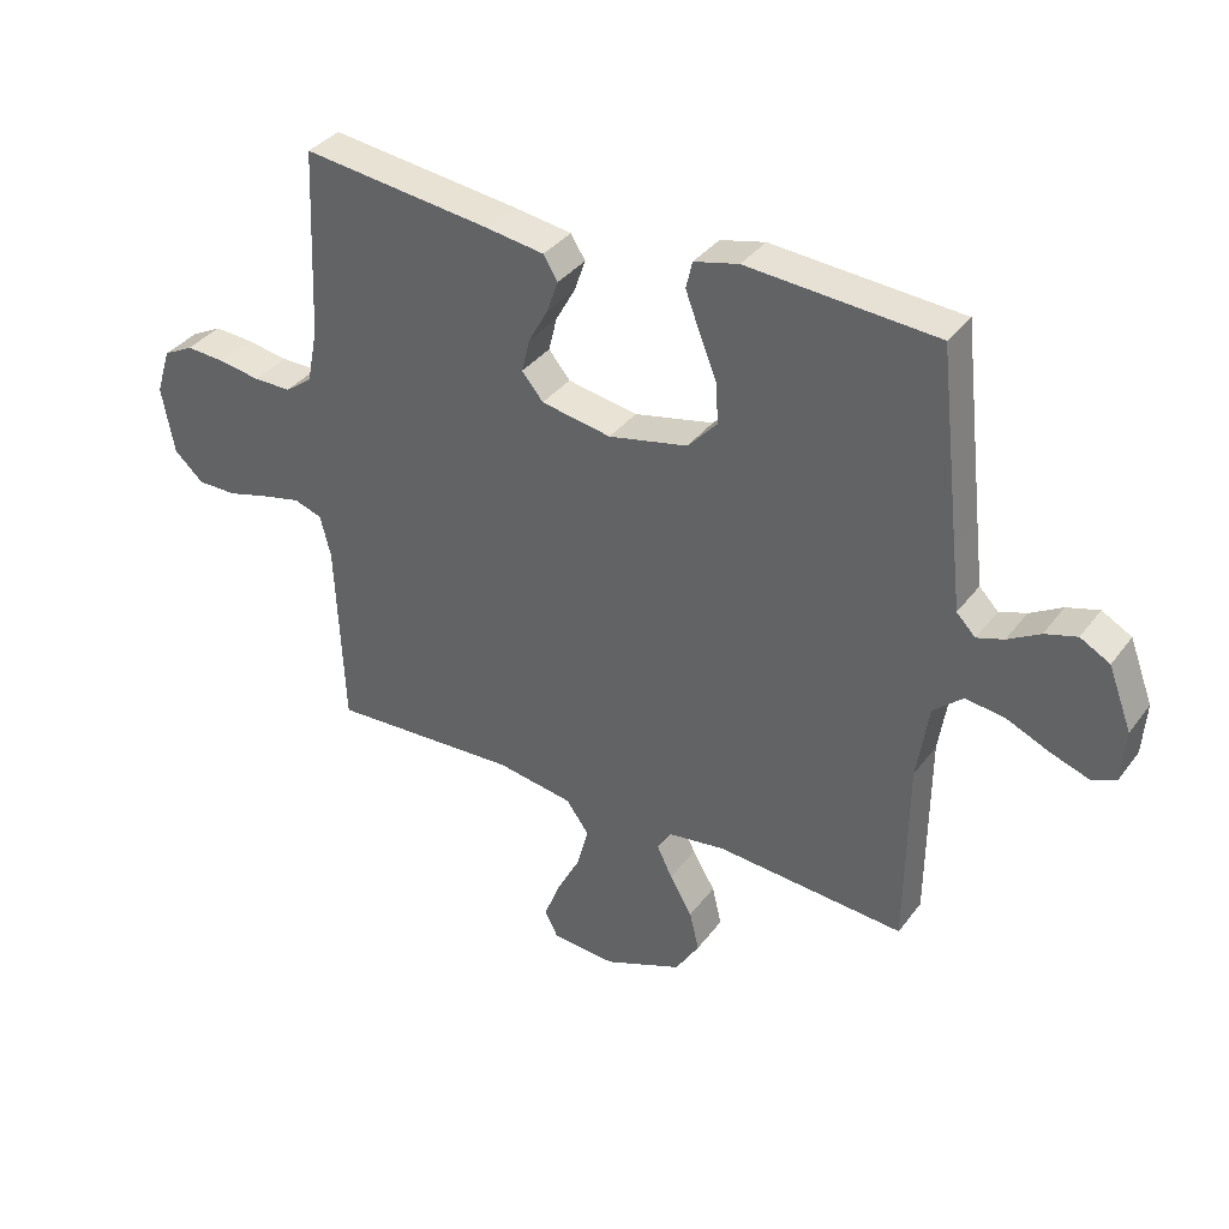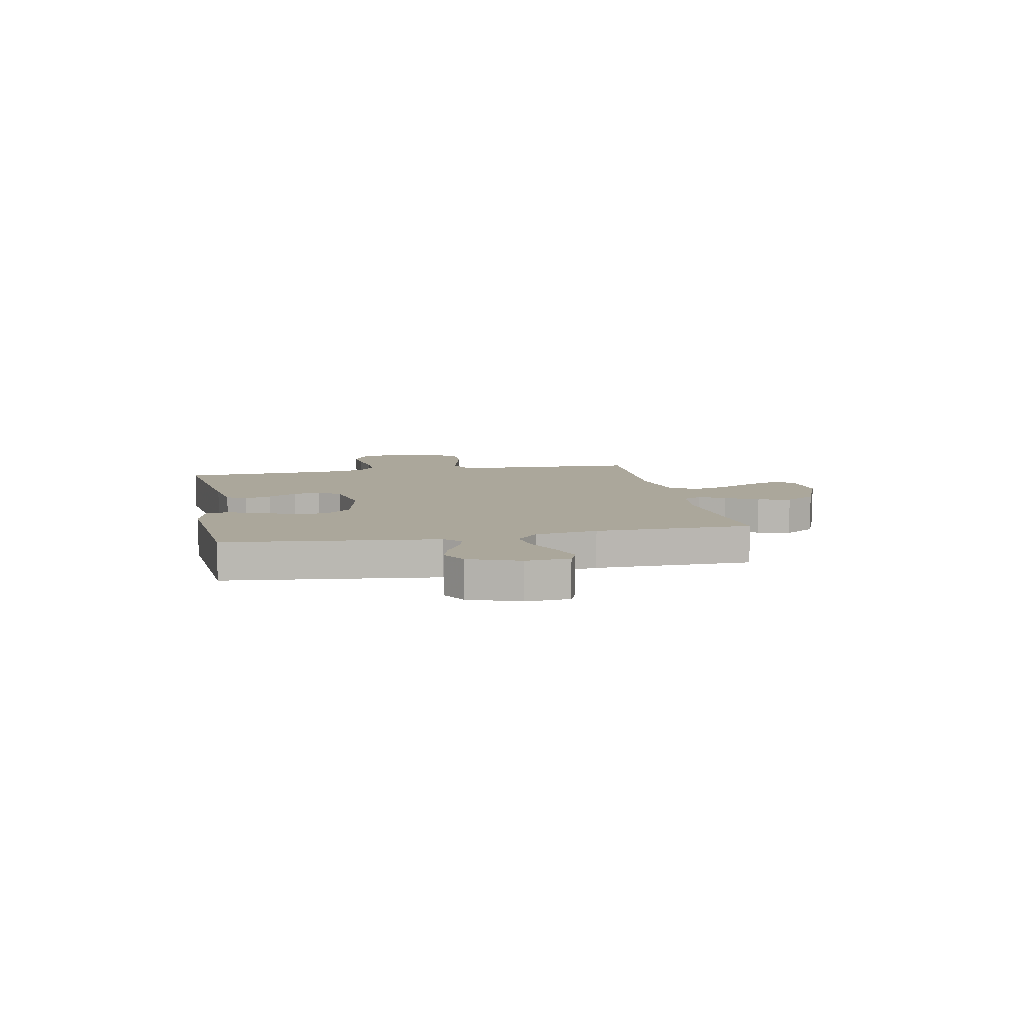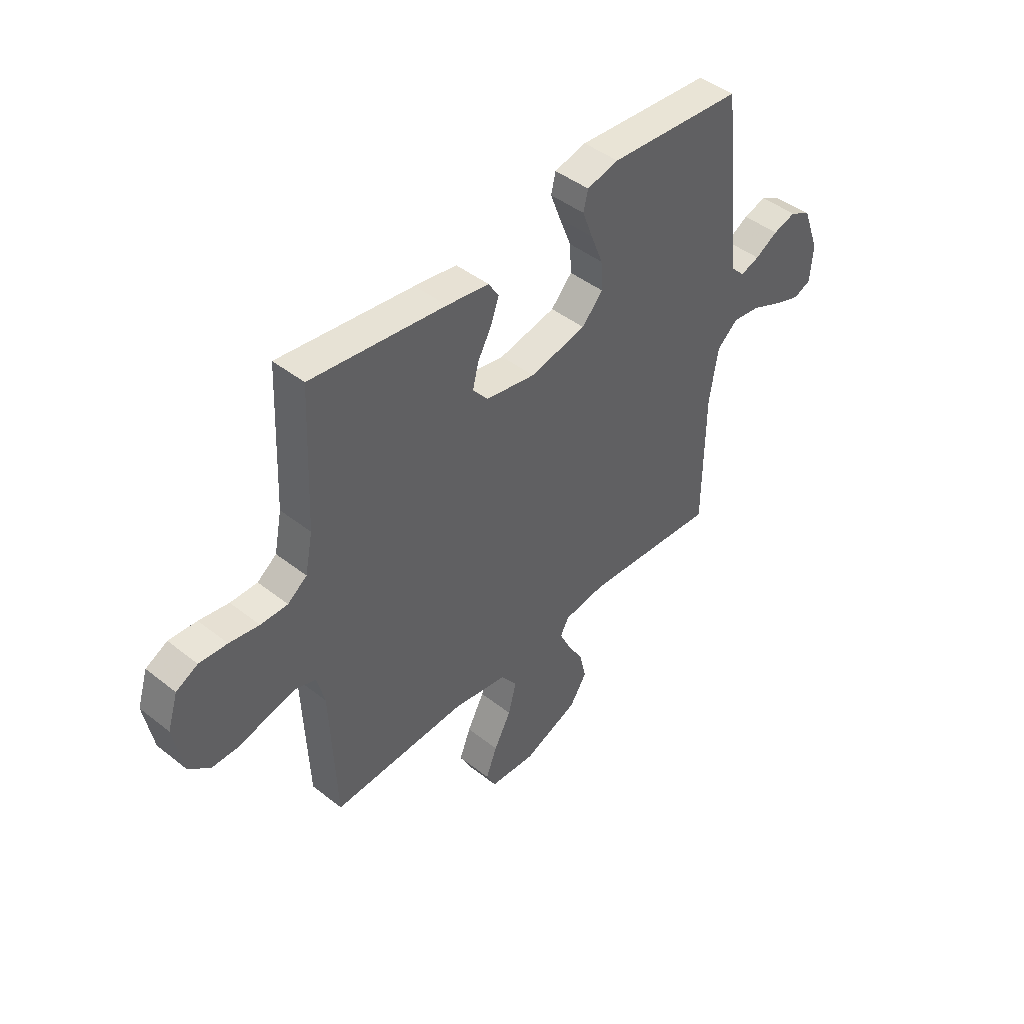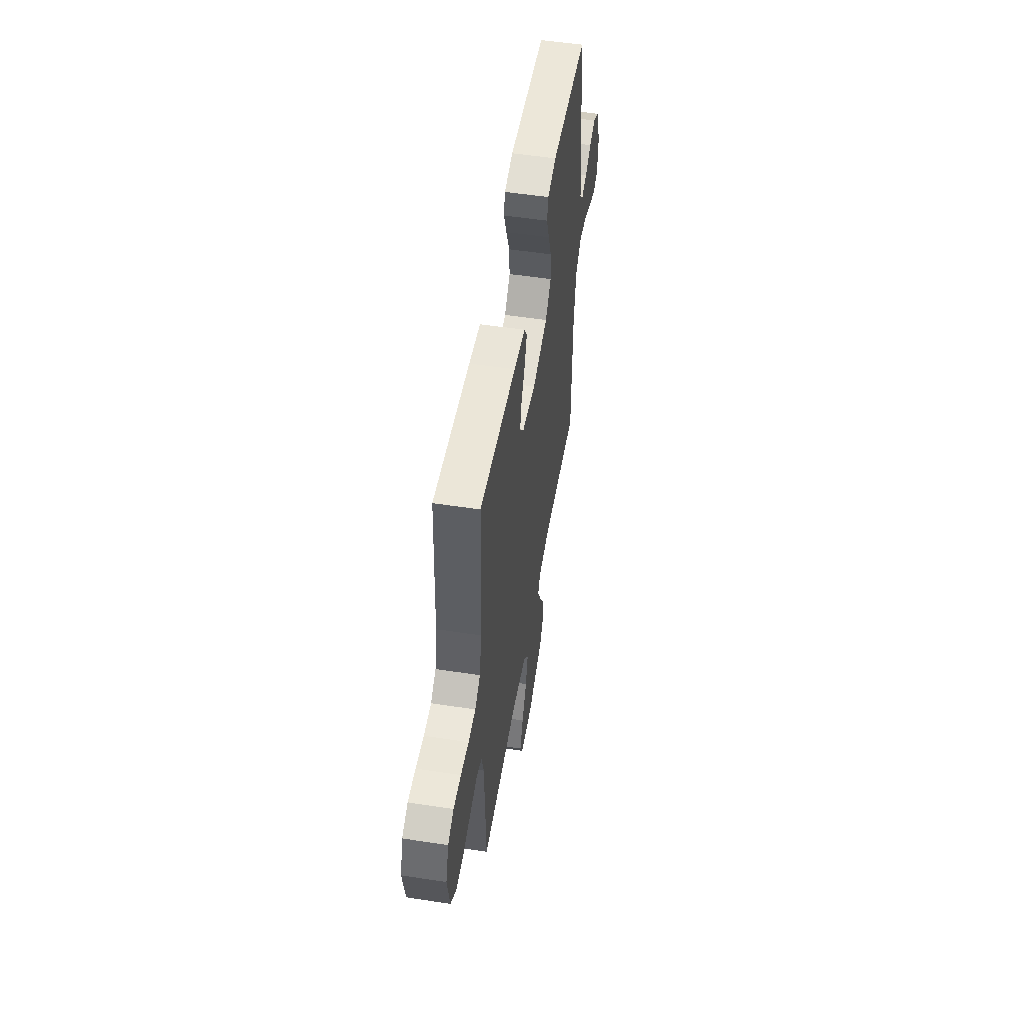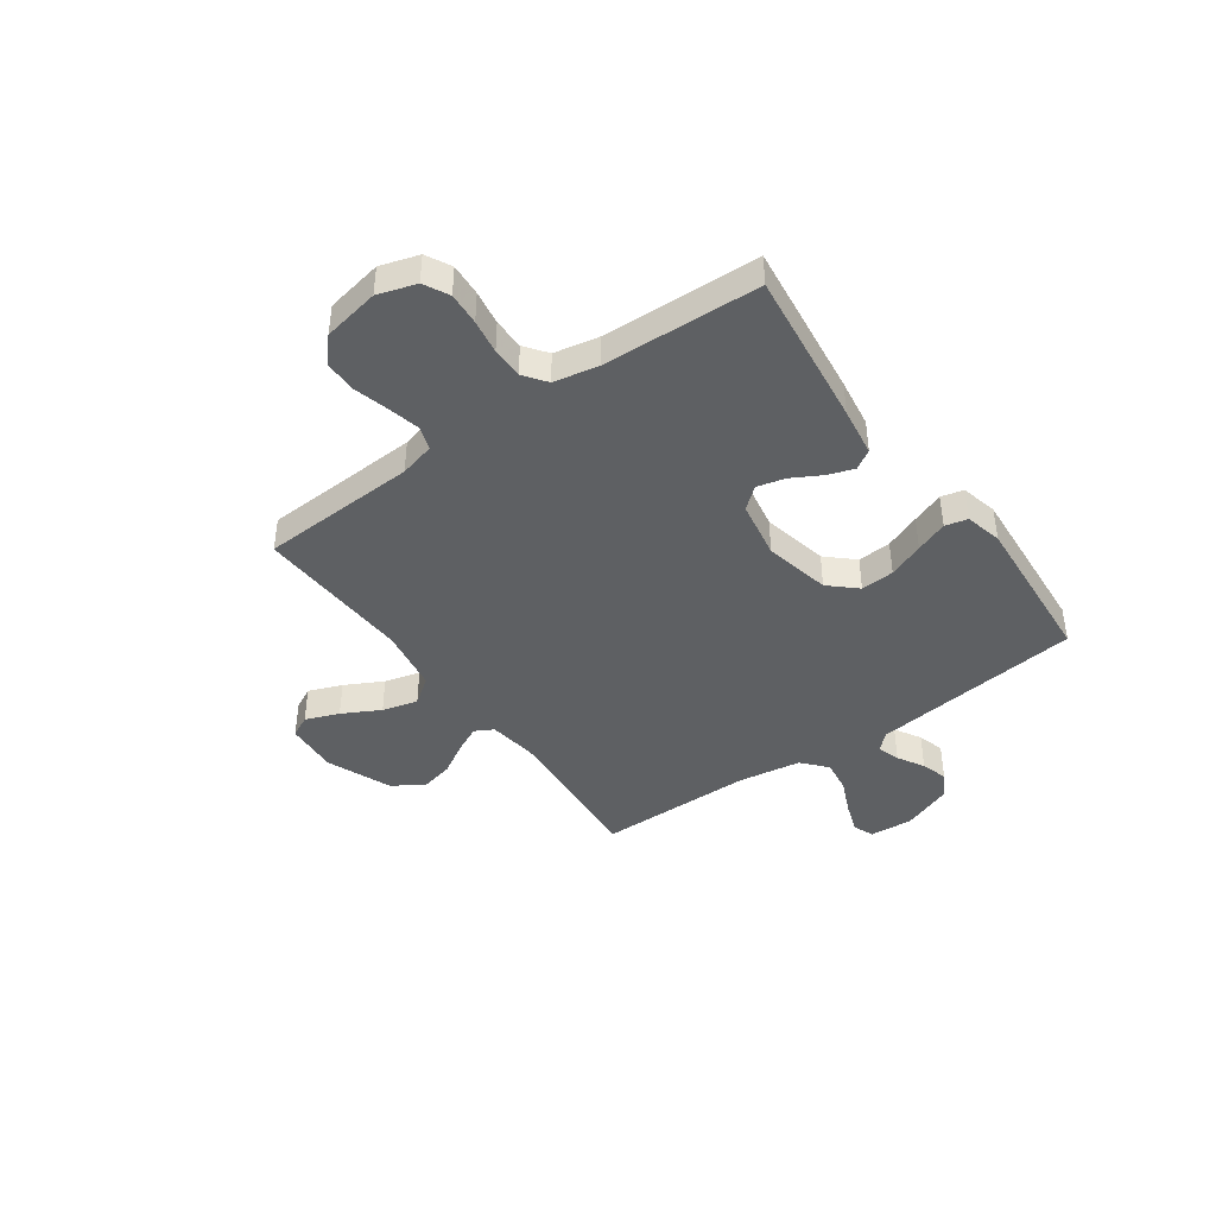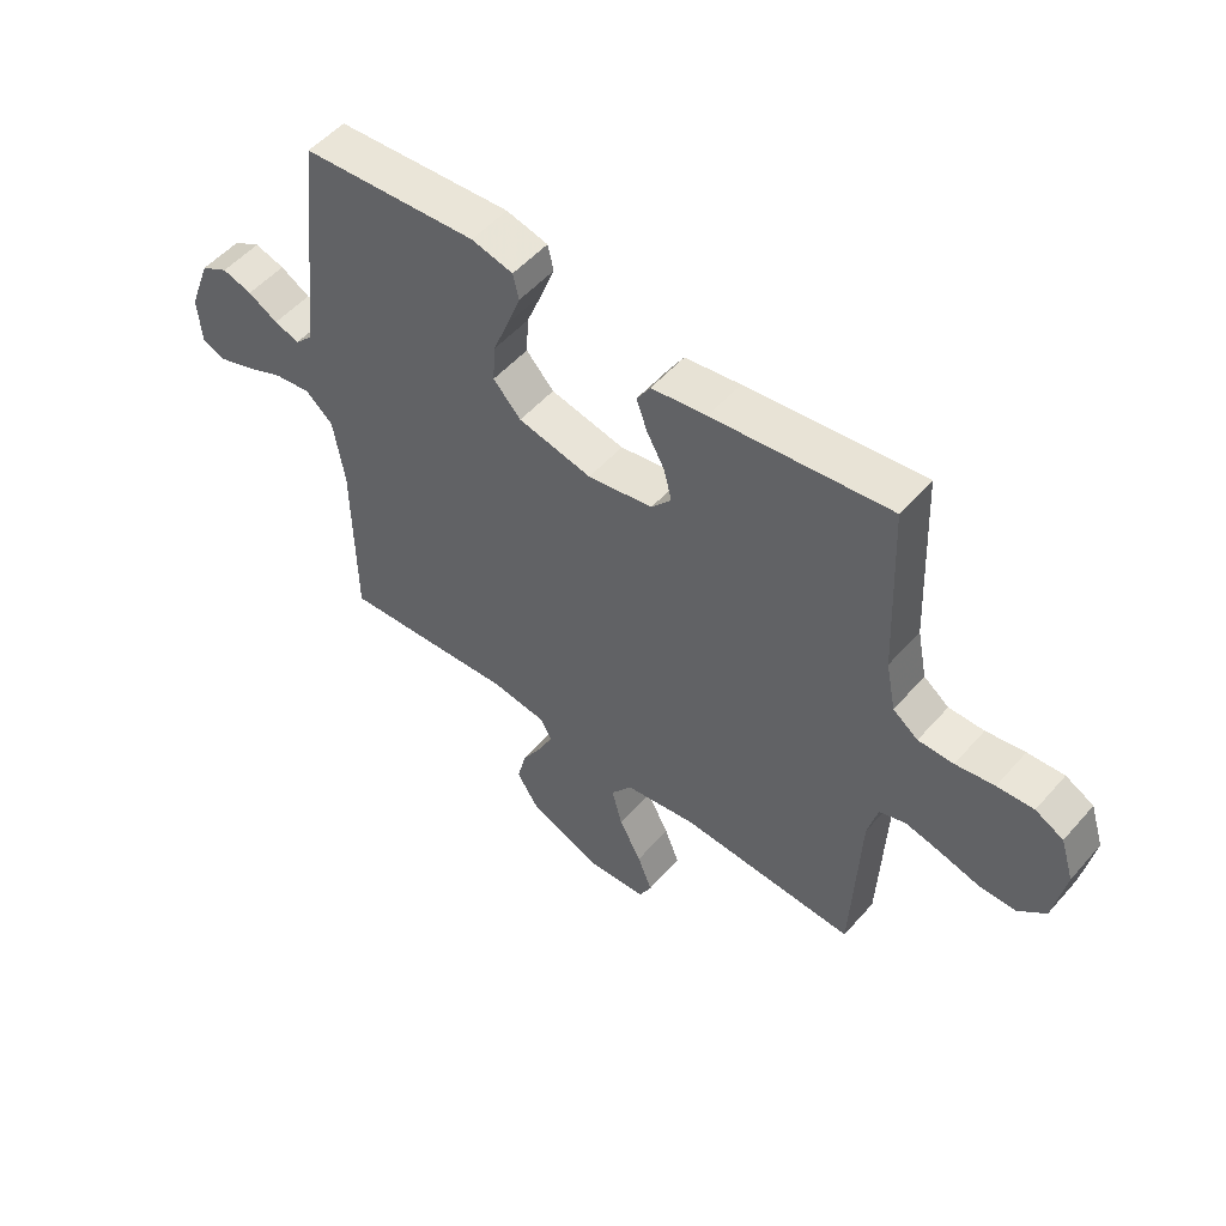
<metadata>
{"format":"obj","ext":"obj","renderer":"f3d","projection":"perspective","resolution":1024,"background":"white","views":[{"elev":36.0,"azim":31.9,"up":"+Z"},{"elev":8.1,"azim":78.6,"up":"+Y"},{"elev":44.6,"azim":-47.5,"up":"+Z"},{"elev":52.7,"azim":-80.6,"up":"+Z"},{"elev":-42.4,"azim":-54.4,"up":"+Y"},{"elev":52.6,"azim":-140.0,"up":"+Z"}]}
</metadata>
<code>
v -0.5 0.07 0.5
v -0.2 0.07 0.463
v -0.106 0.07 0.449
v -0.083 0.07 0.412
v -0.101 0.07 0.361
v -0.132 0.07 0.305
v -0.145 0.07 0.252
v -0.111 0.07 0.211
v 0 0.07 0.191
v 0.126 0.07 0.218
v 0.173 0.07 0.269
v 0.169 0.07 0.333
v 0.142 0.07 0.401
v 0.119 0.07 0.462
v 0.129 0.07 0.505
v 0.2 0.07 0.522
v 0.5 0.07 0.5
v 0.534 0.07 0.2
v 0.546 0.07 0.097
v 0.576 0.07 0.066
v 0.619 0.07 0.08
v 0.67 0.07 0.109
v 0.721 0.07 0.124
v 0.768 0.07 0.098
v 0.805 0.07 0
v 0.799 0.07 -0.083
v 0.76 0.07 -0.099
v 0.7 0.07 -0.078
v 0.632 0.07 -0.048
v 0.569 0.07 -0.039
v 0.522 0.07 -0.08
v 0.503 0.07 -0.2
v 0.5 0.07 -0.5
v 0.2 0.07 -0.477
v 0.106 0.07 -0.49
v 0.087 0.07 -0.525
v 0.111 0.07 -0.575
v 0.147 0.07 -0.636
v 0.162 0.07 -0.699
v 0.124 0.07 -0.759
v 0 0.07 -0.809
v -0.102 0.07 -0.802
v -0.123 0.07 -0.76
v -0.098 0.07 -0.696
v -0.06 0.07 -0.624
v -0.042 0.07 -0.556
v -0.078 0.07 -0.506
v -0.2 0.07 -0.486
v -0.5 0.07 -0.5
v -0.513 0.07 -0.2
v -0.53 0.07 -0.133
v -0.575 0.07 -0.118
v -0.636 0.07 -0.132
v -0.703 0.07 -0.15
v -0.765 0.07 -0.15
v -0.812 0.07 -0.108
v -0.832 0.07 0
v -0.809 0.07 0.073
v -0.761 0.07 0.098
v -0.699 0.07 0.094
v -0.633 0.07 0.083
v -0.573 0.07 0.083
v -0.53 0.07 0.115
v -0.513 0.07 0.2
v -0.5 0 0.5
v -0.2 0 0.463
v -0.106 0 0.449
v -0.083 0 0.412
v -0.101 0 0.361
v -0.132 0 0.305
v -0.145 0 0.252
v -0.111 0 0.211
v 0 0 0.191
v 0.126 0 0.218
v 0.173 0 0.269
v 0.169 0 0.333
v 0.142 0 0.401
v 0.119 0 0.462
v 0.129 0 0.505
v 0.2 0 0.522
v 0.5 0 0.5
v 0.534 0 0.2
v 0.546 0 0.097
v 0.576 0 0.066
v 0.619 0 0.08
v 0.67 0 0.109
v 0.721 0 0.124
v 0.768 0 0.098
v 0.805 0 0
v 0.799 0 -0.083
v 0.76 0 -0.099
v 0.7 0 -0.078
v 0.632 0 -0.048
v 0.569 0 -0.039
v 0.522 0 -0.08
v 0.503 0 -0.2
v 0.5 0 -0.5
v 0.2 0 -0.477
v 0.106 0 -0.49
v 0.087 0 -0.525
v 0.111 0 -0.575
v 0.147 0 -0.636
v 0.162 0 -0.699
v 0.124 0 -0.759
v 0 0 -0.809
v -0.102 0 -0.802
v -0.123 0 -0.76
v -0.098 0 -0.696
v -0.06 0 -0.624
v -0.042 0 -0.556
v -0.078 0 -0.506
v -0.2 0 -0.486
v -0.5 0 -0.5
v -0.513 0 -0.2
v -0.53 0 -0.133
v -0.575 0 -0.118
v -0.636 0 -0.132
v -0.703 0 -0.15
v -0.765 0 -0.15
v -0.812 0 -0.108
v -0.832 0 0
v -0.809 0 0.073
v -0.761 0 0.098
v -0.699 0 0.094
v -0.633 0 0.083
v -0.573 0 0.083
v -0.53 0 0.115
v -0.513 0 0.2
f 59 60 61
f 58 59 61
f 57 58 61
f 56 57 61
f 55 56 61
f 54 55 61
f 53 54 61
f 52 53 61 62
f 51 52 62 63
f 48 49 50
f 51 63 64
f 50 51 64
f 48 50 64
f 47 48 64
f 43 44 45
f 42 43 45
f 41 42 45
f 40 41 45
f 39 40 45
f 38 39 45
f 37 38 45
f 36 37 45 46
f 47 64 1
f 46 47 1
f 36 46 1
f 35 36 1
f 27 28 29
f 26 27 29
f 25 26 29
f 24 25 29
f 23 24 29
f 22 23 29
f 21 22 29
f 20 21 29 30
f 19 20 30 31
f 16 17 18
f 15 16 18
f 14 15 18
f 13 14 18
f 12 13 18
f 19 31 32
f 18 19 32
f 12 18 32
f 11 12 32
f 4 5 6
f 3 4 6
f 2 3 6
f 1 2 6
f 1 6 7
f 1 7 8
f 35 1 8
f 34 35 8
f 32 33 34
f 11 32 34
f 10 11 34
f 34 8 9
f 9 10 34
f 125 124 123
f 125 123 122
f 125 122 121
f 125 121 120
f 125 120 119
f 125 119 118
f 125 118 117
f 126 125 117 116
f 127 126 116 115
f 114 113 112
f 128 127 115
f 128 115 114
f 128 114 112
f 128 112 111
f 109 108 107
f 109 107 106
f 109 106 105
f 109 105 104
f 109 104 103
f 109 103 102
f 109 102 101
f 110 109 101 100
f 65 128 111
f 65 111 110
f 65 110 100
f 65 100 99
f 93 92 91
f 93 91 90
f 93 90 89
f 93 89 88
f 93 88 87
f 93 87 86
f 93 86 85
f 94 93 85 84
f 95 94 84 83
f 82 81 80
f 82 80 79
f 82 79 78
f 82 78 77
f 82 77 76
f 96 95 83
f 96 83 82
f 96 82 76
f 96 76 75
f 70 69 68
f 70 68 67
f 70 67 66
f 70 66 65
f 71 70 65
f 72 71 65
f 72 65 99
f 72 99 98
f 98 97 96
f 98 96 75
f 98 75 74
f 73 72 98
f 98 74 73
f 1 65 66 2
f 2 66 67 3
f 3 67 68 4
f 4 68 69 5
f 5 69 70 6
f 6 70 71 7
f 7 71 72 8
f 8 72 73 9
f 9 73 74 10
f 10 74 75 11
f 11 75 76 12
f 12 76 77 13
f 13 77 78 14
f 14 78 79 15
f 15 79 80 16
f 16 80 81 17
f 17 81 82 18
f 18 82 83 19
f 19 83 84 20
f 20 84 85 21
f 21 85 86 22
f 22 86 87 23
f 23 87 88 24
f 24 88 89 25
f 25 89 90 26
f 26 90 91 27
f 27 91 92 28
f 28 92 93 29
f 29 93 94 30
f 30 94 95 31
f 31 95 96 32
f 32 96 97 33
f 33 97 98 34
f 34 98 99 35
f 35 99 100 36
f 36 100 101 37
f 37 101 102 38
f 38 102 103 39
f 39 103 104 40
f 40 104 105 41
f 41 105 106 42
f 42 106 107 43
f 43 107 108 44
f 44 108 109 45
f 45 109 110 46
f 46 110 111 47
f 47 111 112 48
f 48 112 113 49
f 49 113 114 50
f 50 114 115 51
f 51 115 116 52
f 52 116 117 53
f 53 117 118 54
f 54 118 119 55
f 55 119 120 56
f 56 120 121 57
f 57 121 122 58
f 58 122 123 59
f 59 123 124 60
f 60 124 125 61
f 61 125 126 62
f 62 126 127 63
f 63 127 128 64
f 64 128 65 1

</code>
